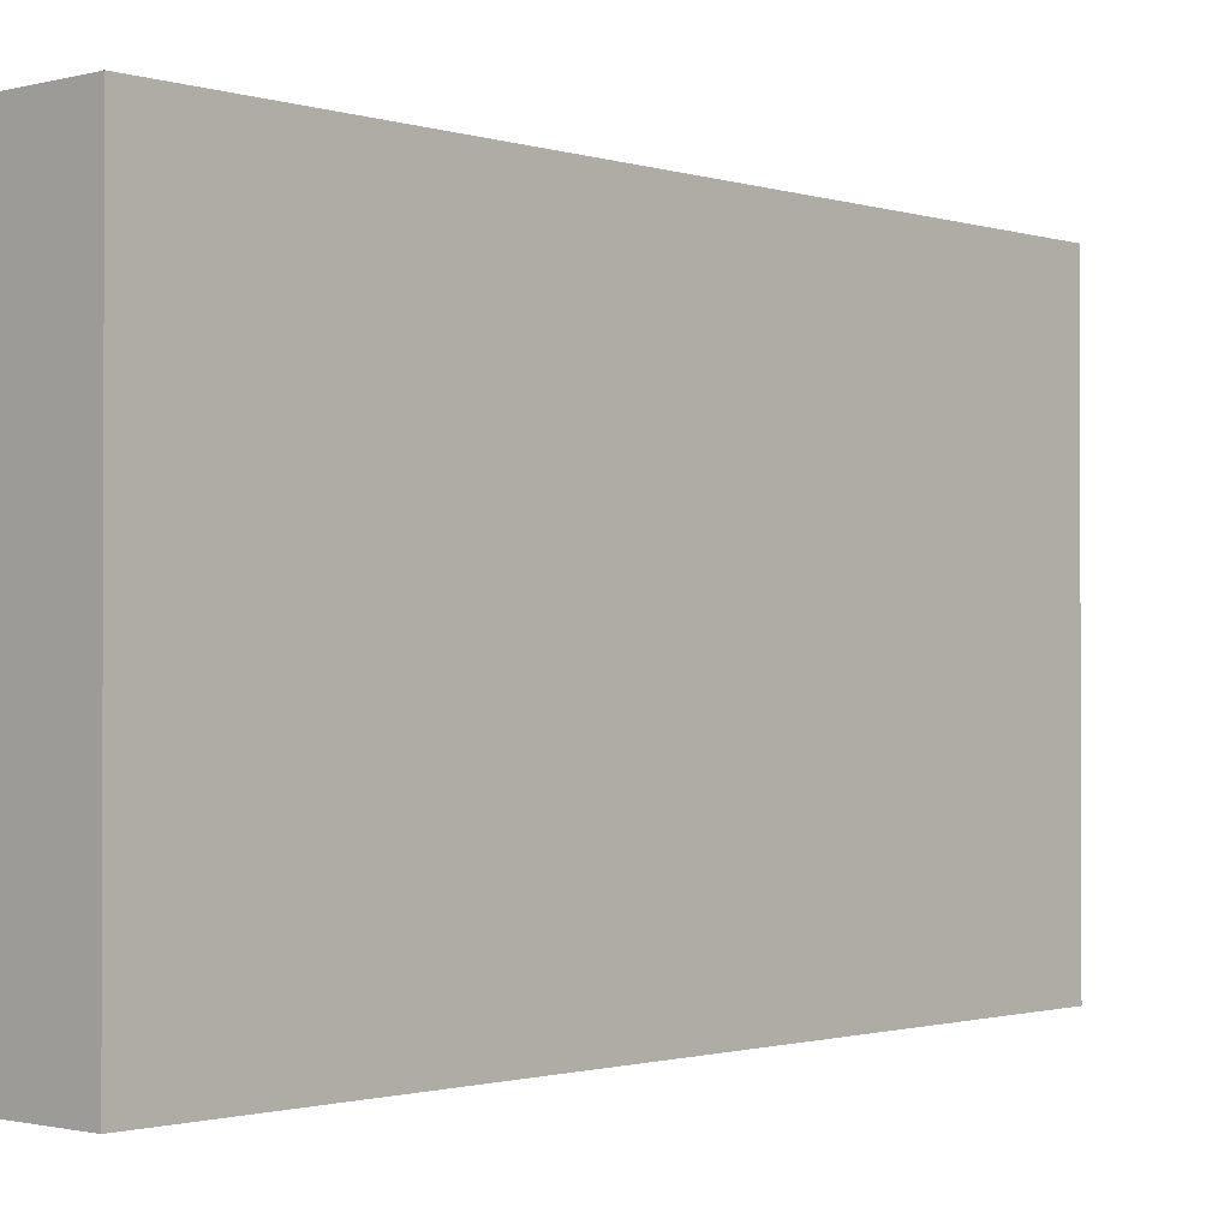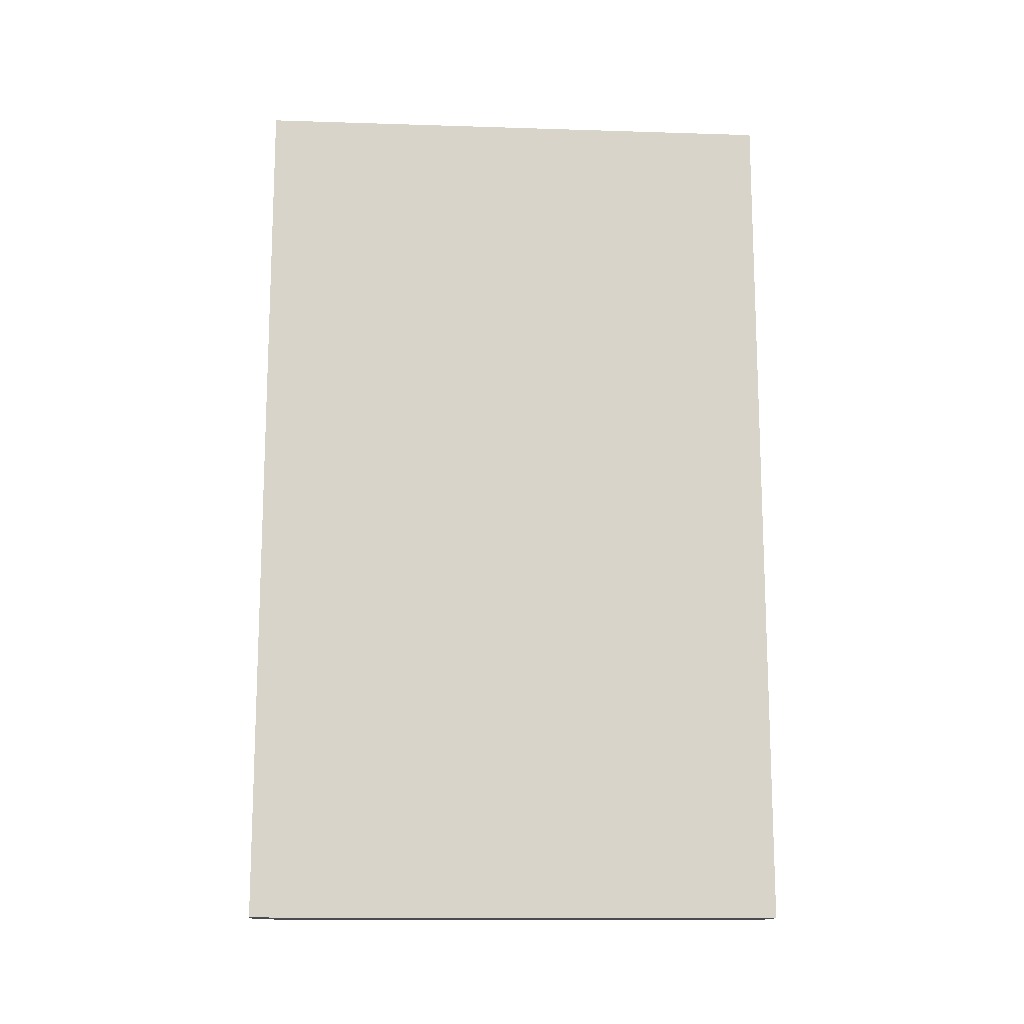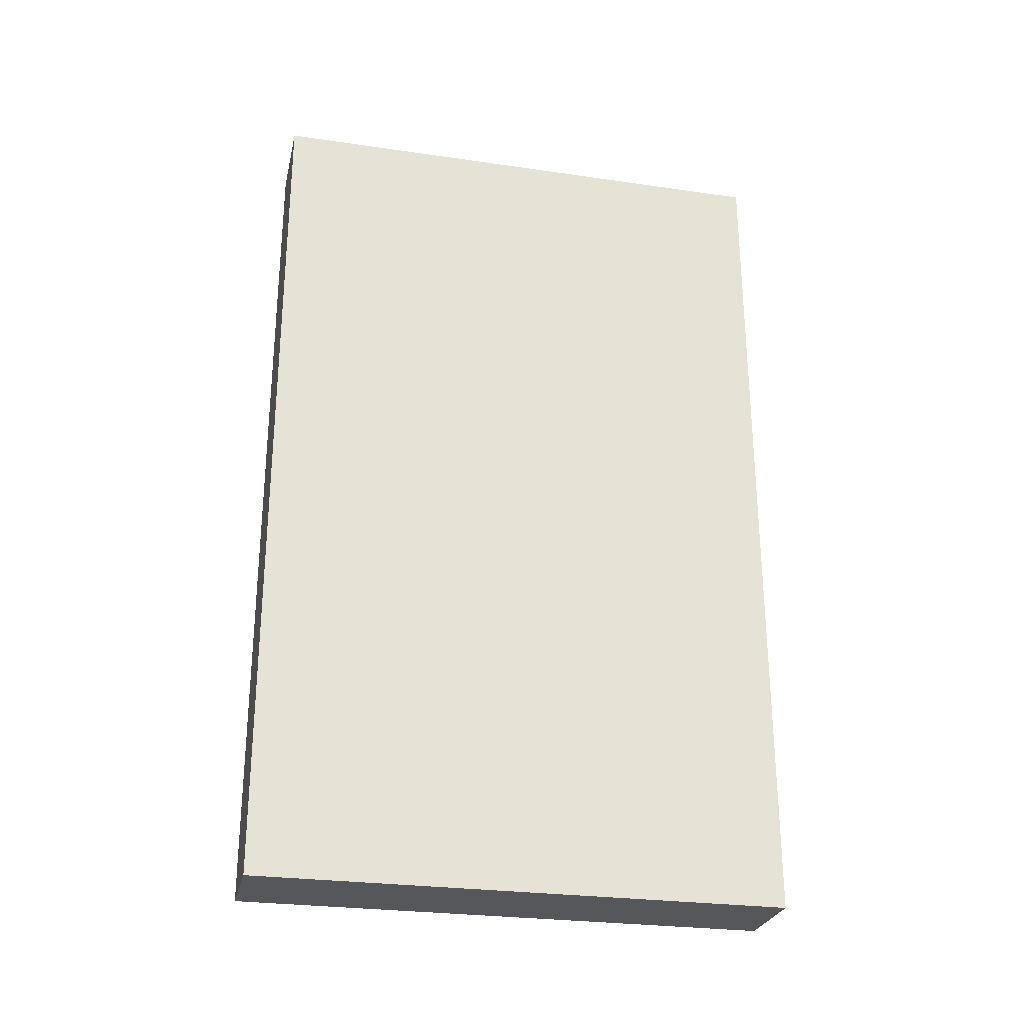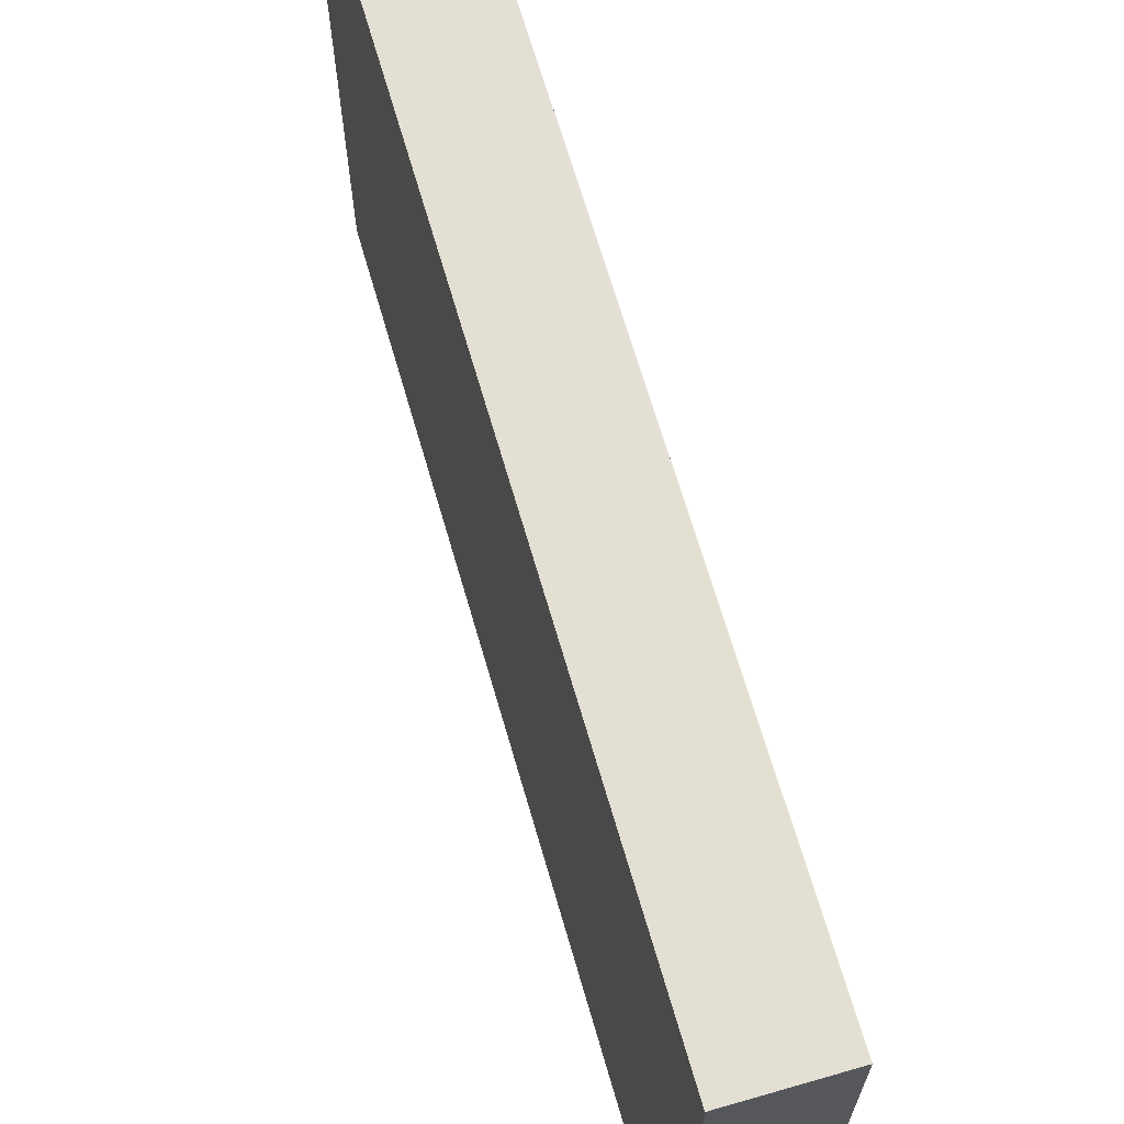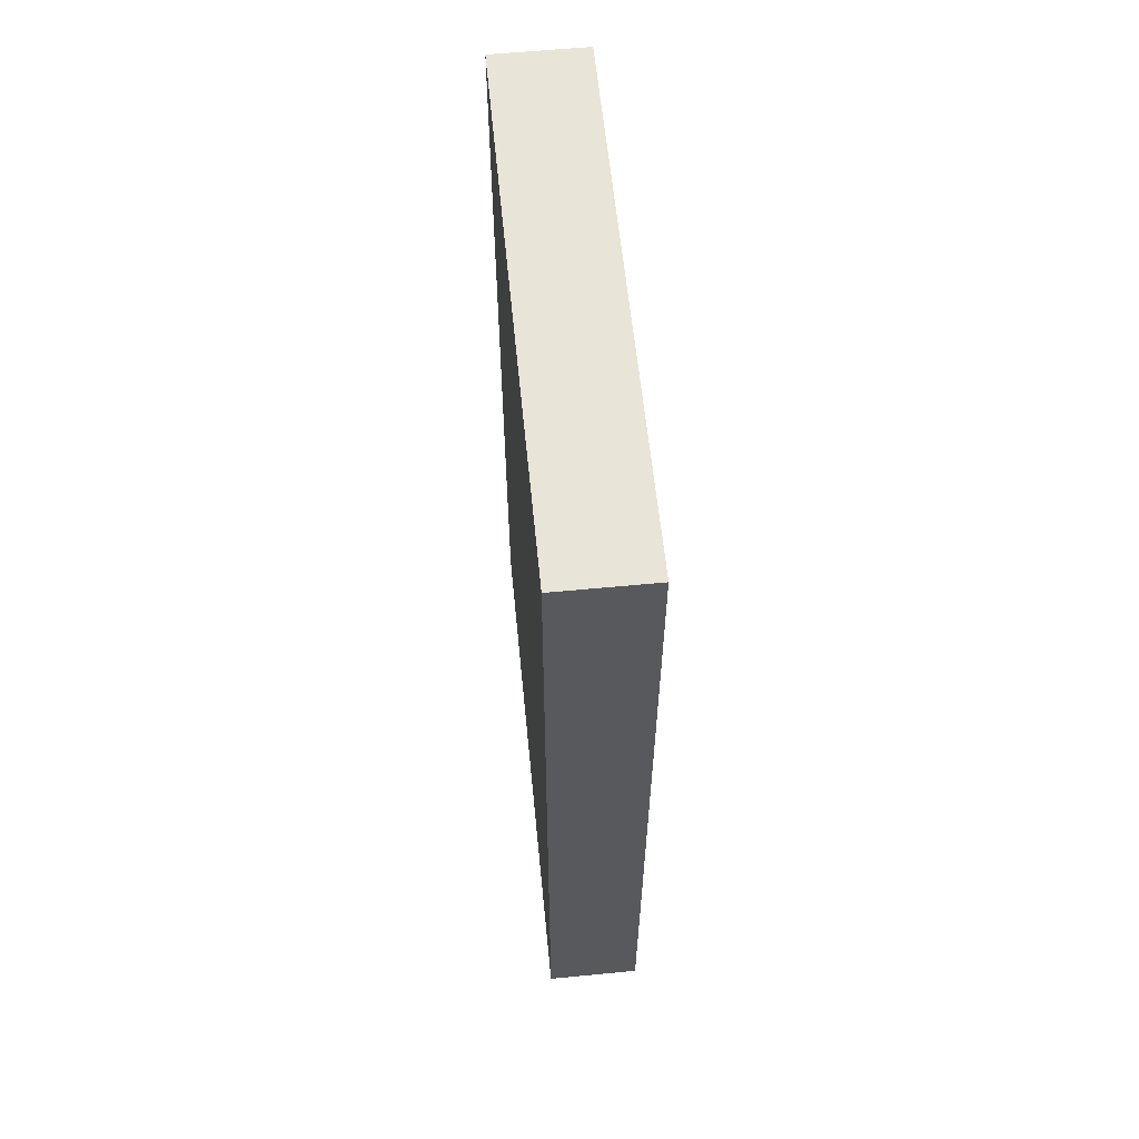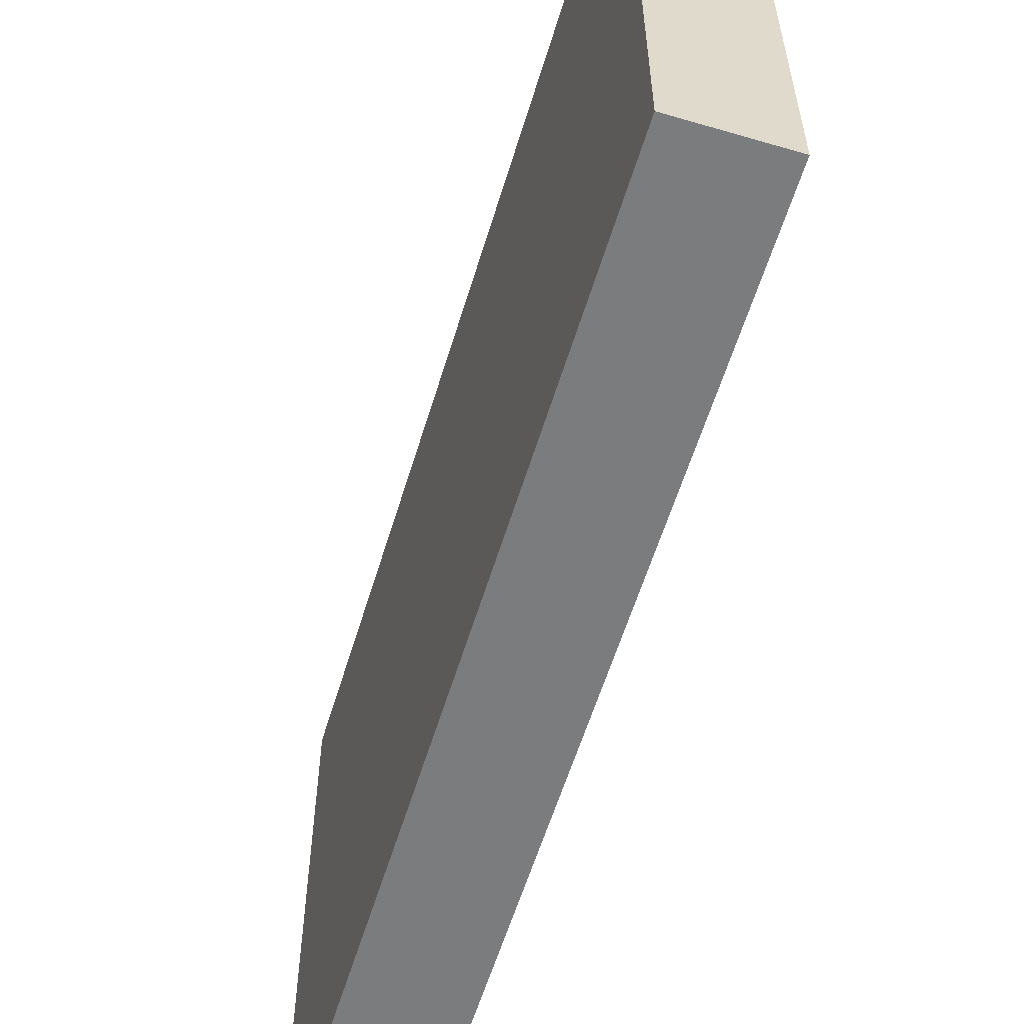
<metadata>
{"format":"obj","ext":"obj","renderer":"f3d","projection":"perspective","resolution":1024,"background":"white","views":[{"elev":-1.2,"azim":-137.8,"up":"+Y"},{"elev":-13.9,"azim":-94.0,"up":"+Z"},{"elev":-27.2,"azim":-102.6,"up":"+Z"},{"elev":66.9,"azim":-16.1,"up":"+Y"},{"elev":60.0,"azim":174.4,"up":"+Z"},{"elev":-58.6,"azim":-16.8,"up":"+Y"}]}
</metadata>
<code>
v 0.00906 -0.2949 0.1783
v 0.00906 -0.3468 0.1783
v 0.00906 -0.2949 0.09401
v 0 -0.2949 0.09401
v 0 -0.3468 0.1783
v 0 -0.3468 0.09401
v 0 -0.2949 0.1783
v 0.00906 -0.3468 0.09401
f 1 2 3
f 1 3 4
f 5 2 1
f 6 4 3
f 6 5 4
f 6 2 5
f 7 5 1
f 7 1 4
f 7 4 5
f 8 6 3
f 8 3 2
f 8 2 6

</code>
